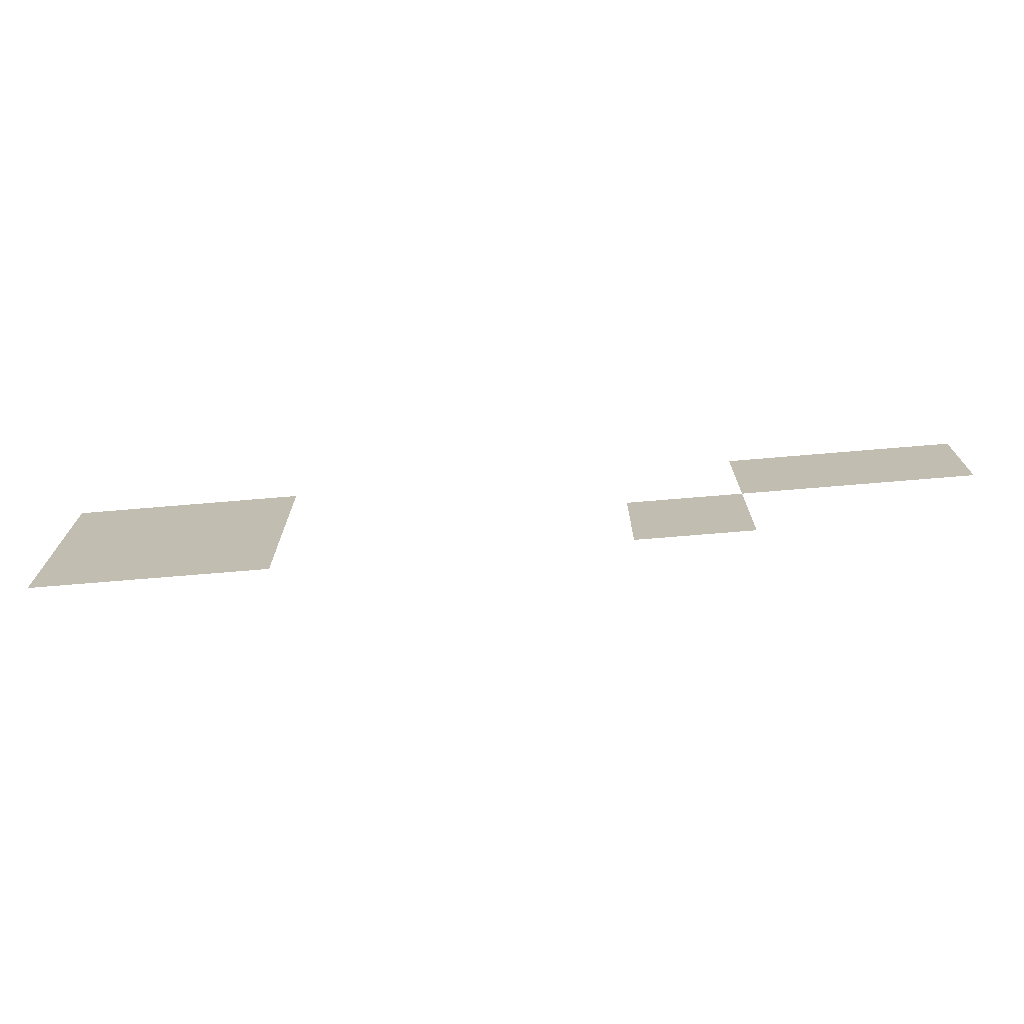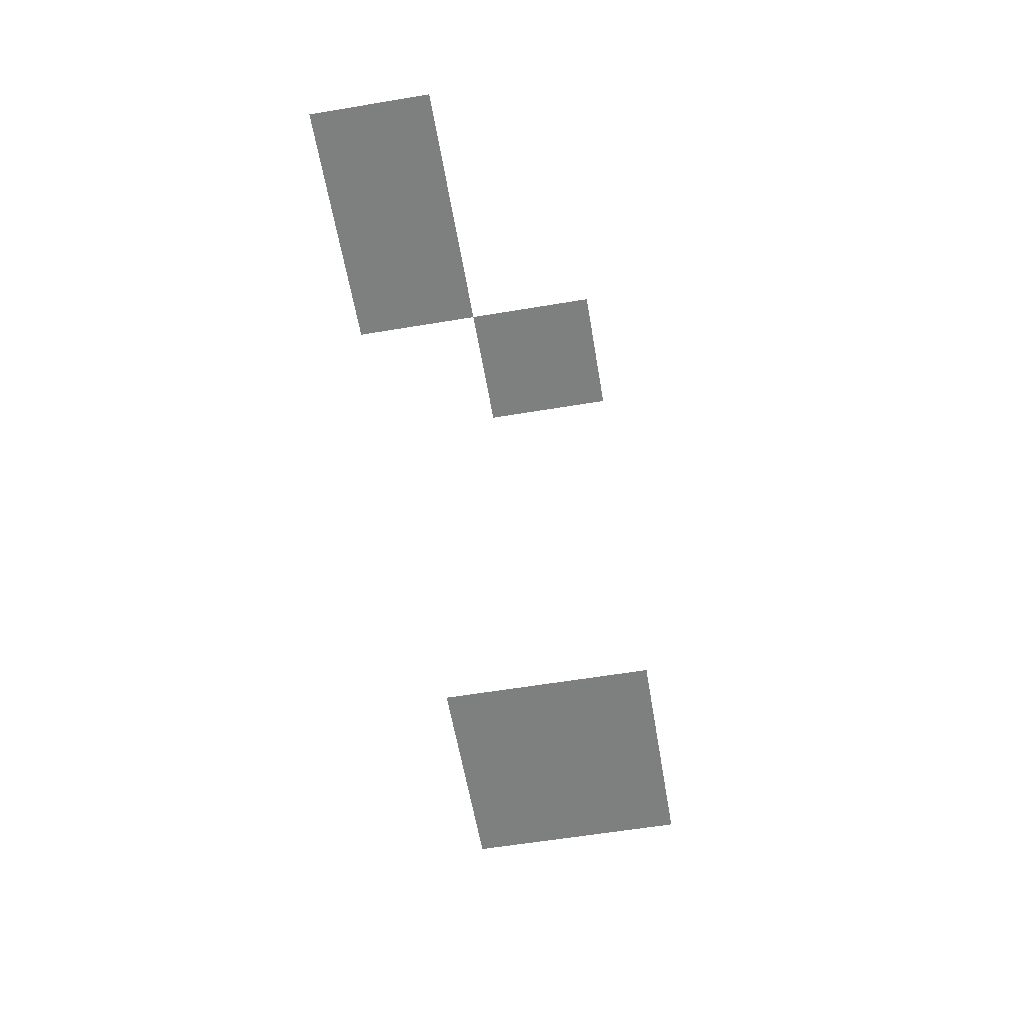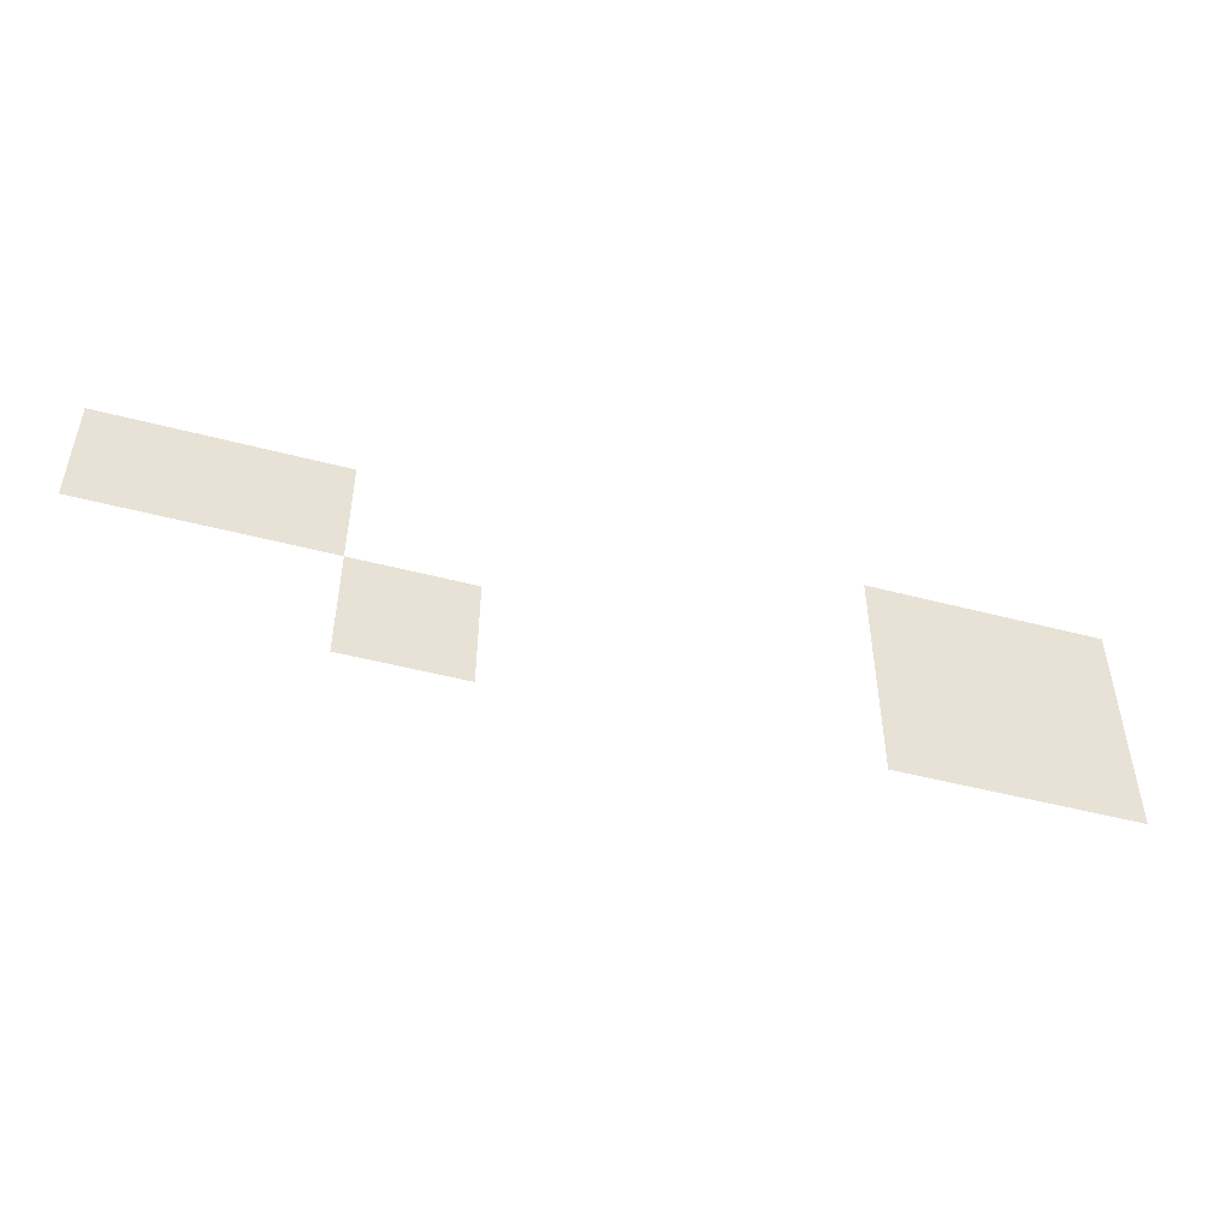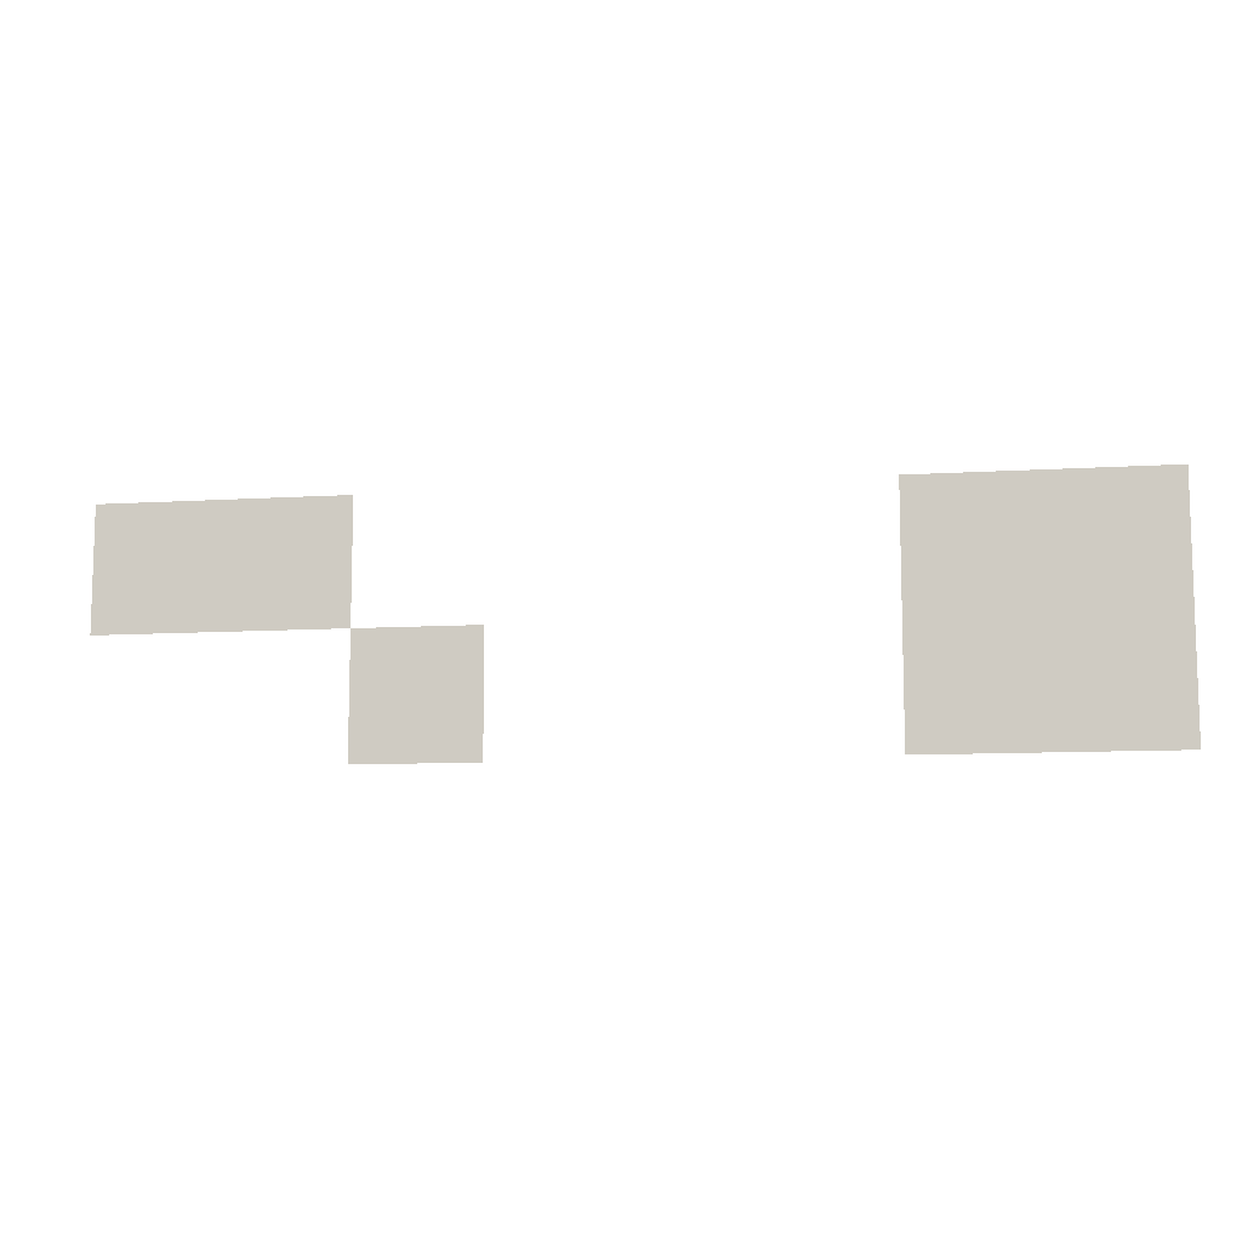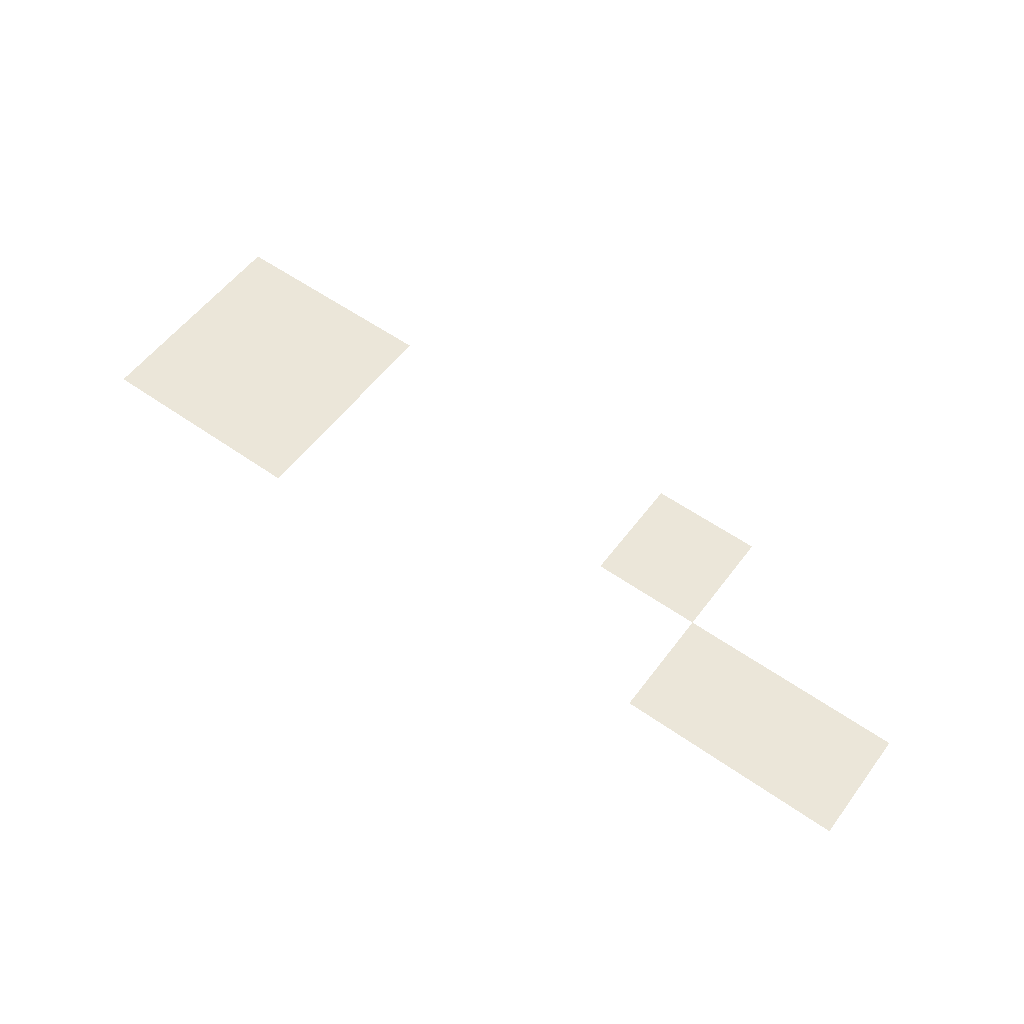
<metadata>
{"format":"obj","ext":"obj","renderer":"f3d","projection":"perspective","resolution":1024,"background":"white","views":[{"elev":-72.1,"azim":-175.2,"up":"+Y"},{"elev":-59.6,"azim":-80.3,"up":"+Z"},{"elev":-48.7,"azim":-16.3,"up":"+Y"},{"elev":-9.9,"azim":9.0,"up":"+Y"},{"elev":56.2,"azim":-143.6,"up":"+Z"}]}
</metadata>
<code>
v -10 -3 0
v -11 -3 0
v -11 -2 0
v -10 -2 0
v -9 -3 0
v -10 -3 0
v -10 -2 0
v -9 -2 0
v -4 -3 0
v -5 -3 0
v -5 -2 0
v -4 -2 0
v -3 -3 0
v -4 -3 0
v -4 -2 0
v -3 -2 0
v -8 -4 0
v -9 -4 0
v -9 -3 0
v -8 -3 0
v -4 -4 0
v -5 -4 0
v -5 -3 0
v -4 -3 0
v -3 -4 0
v -4 -4 0
v -4 -3 0
v -3 -3 0
g house2_mesh_0006
f 1 2 3 4
f 5 6 7 8
f 9 10 11 12
f 13 14 15 16
f 17 18 19 20
f 21 22 23 24
f 25 26 27 28

</code>
